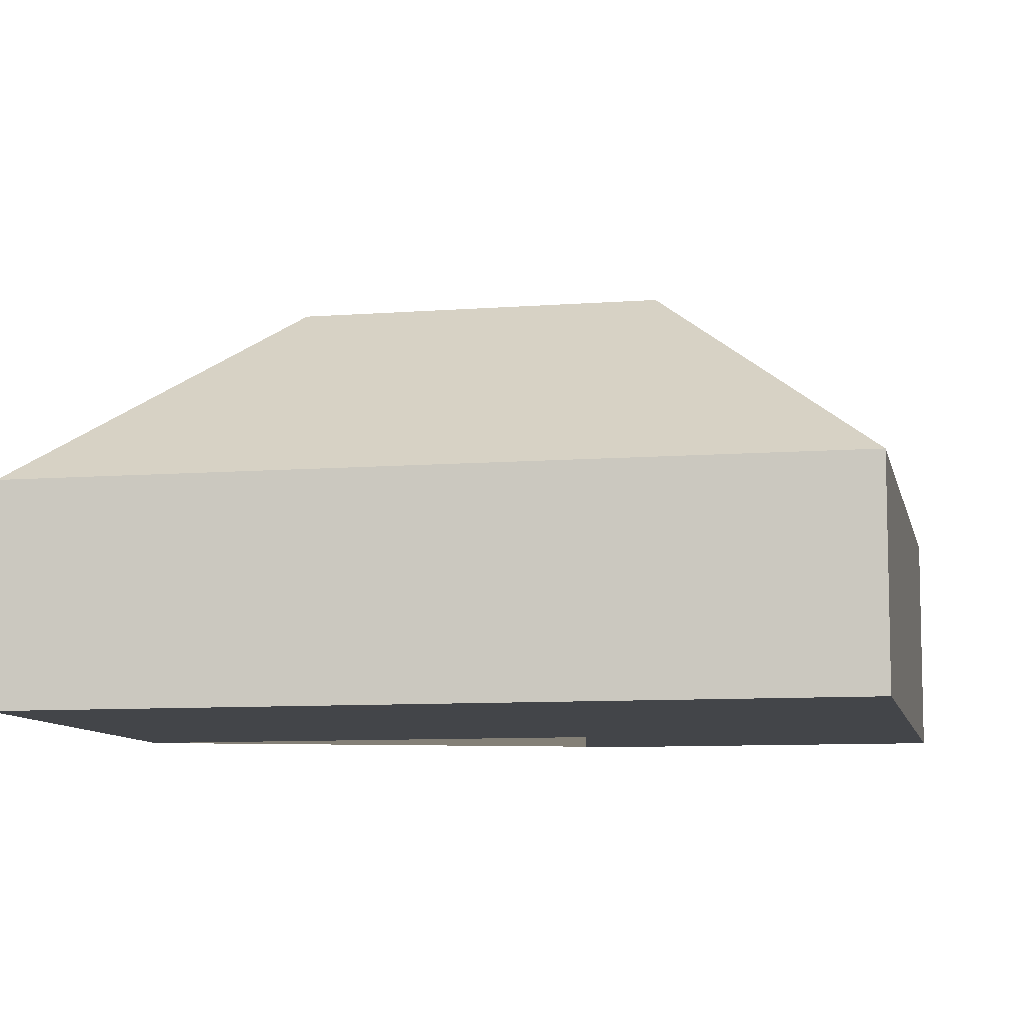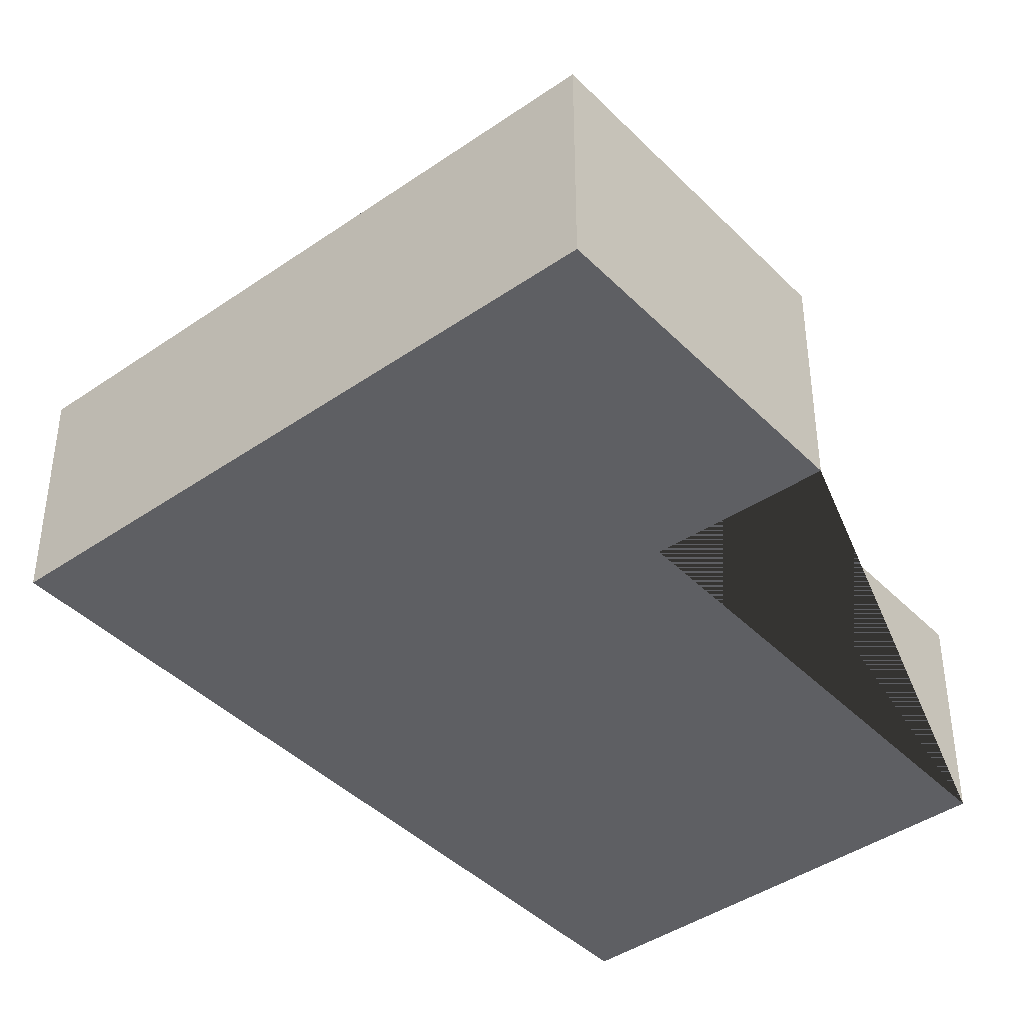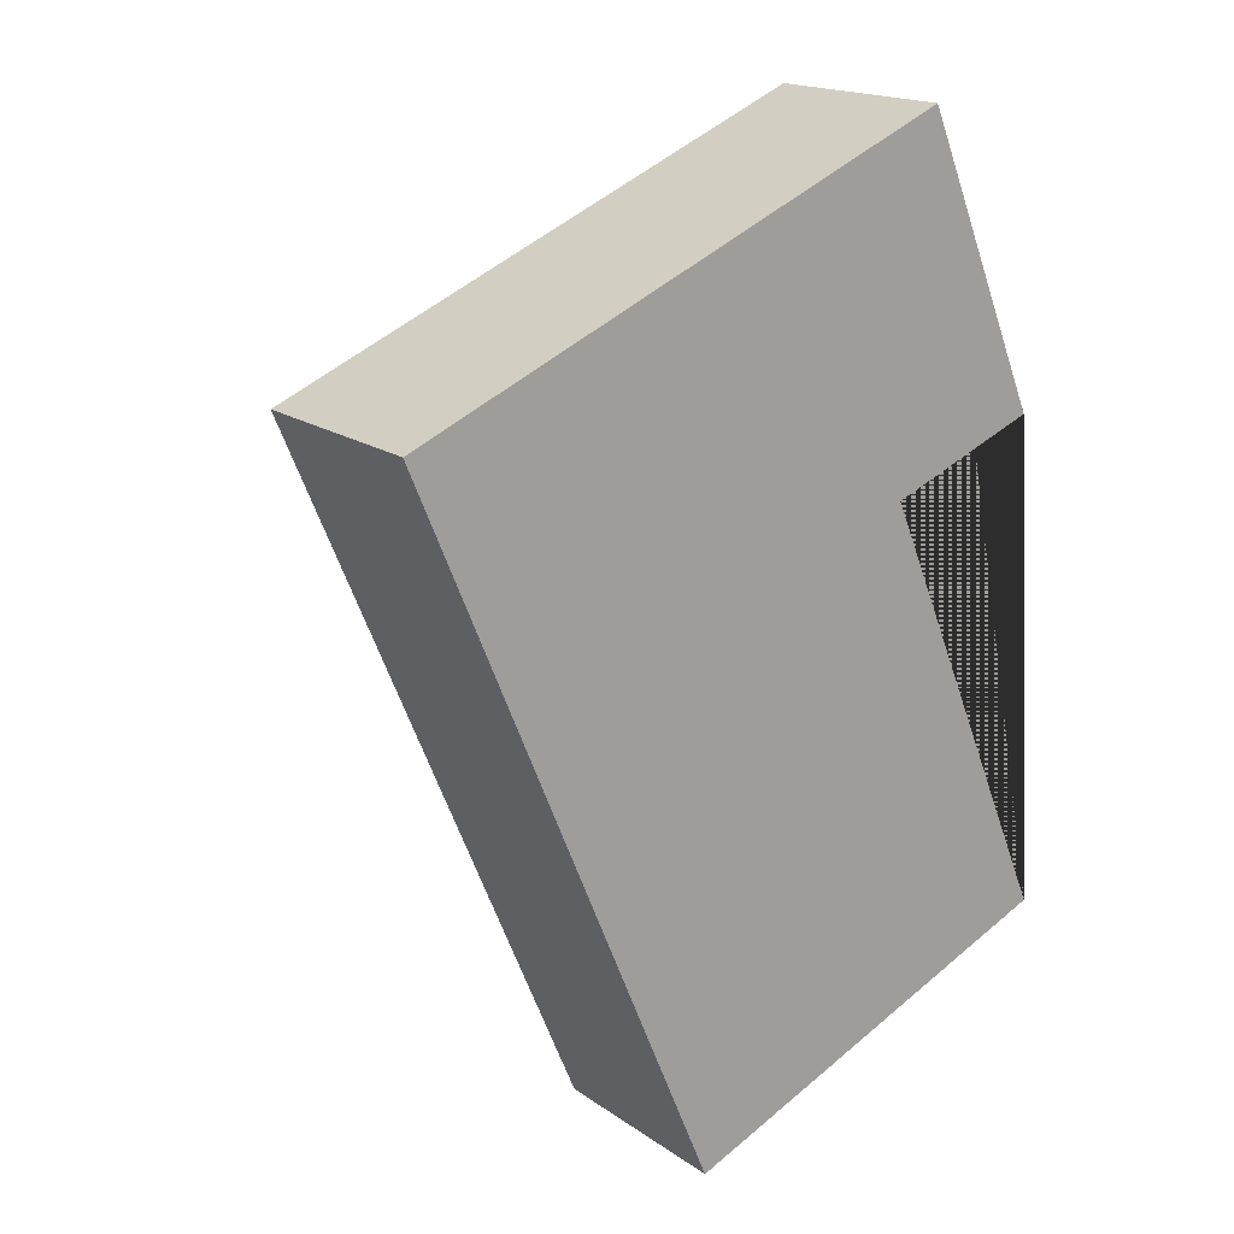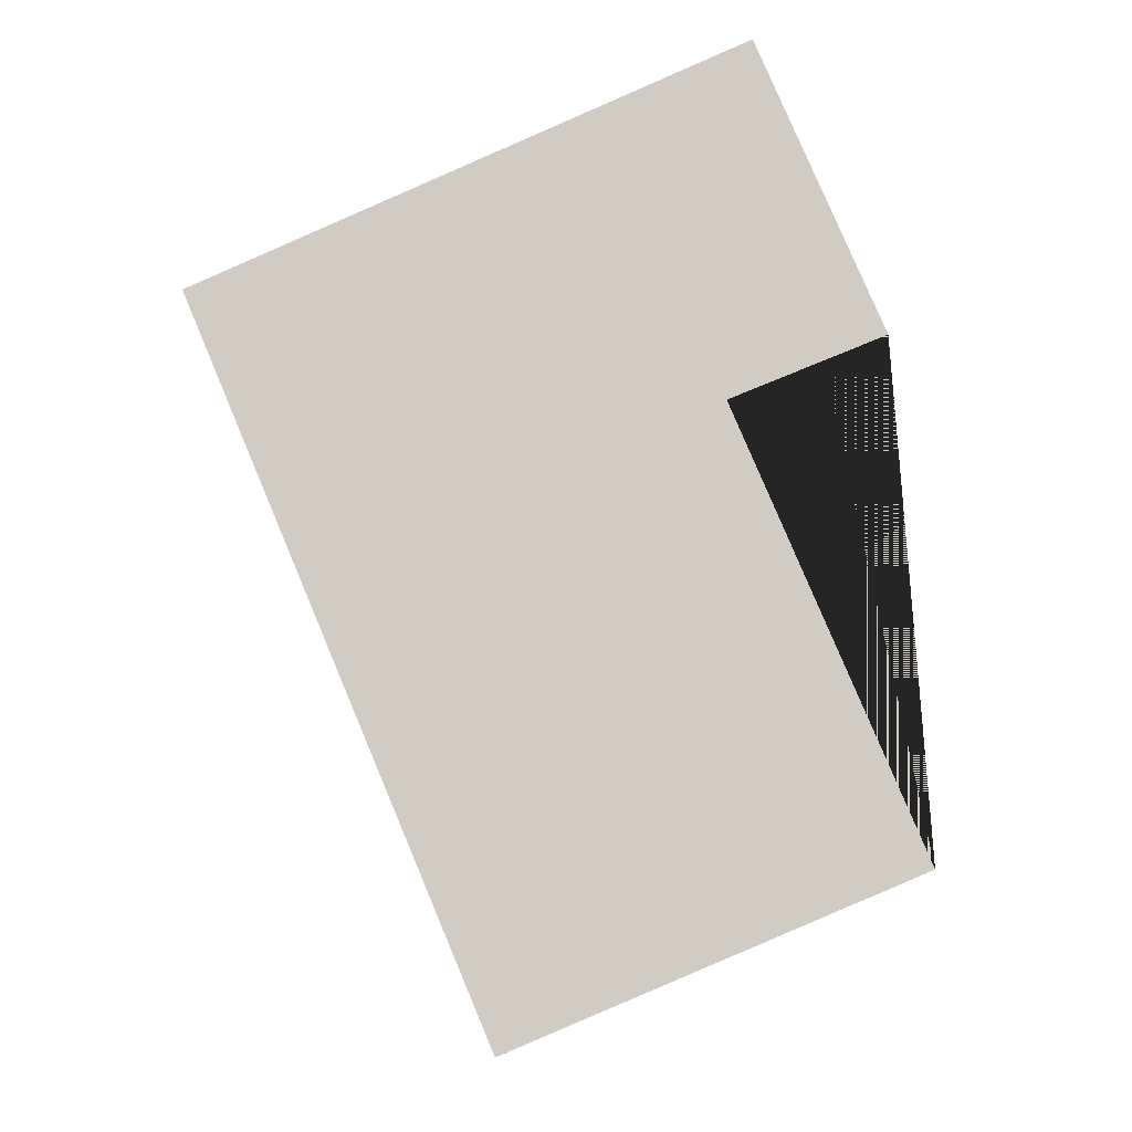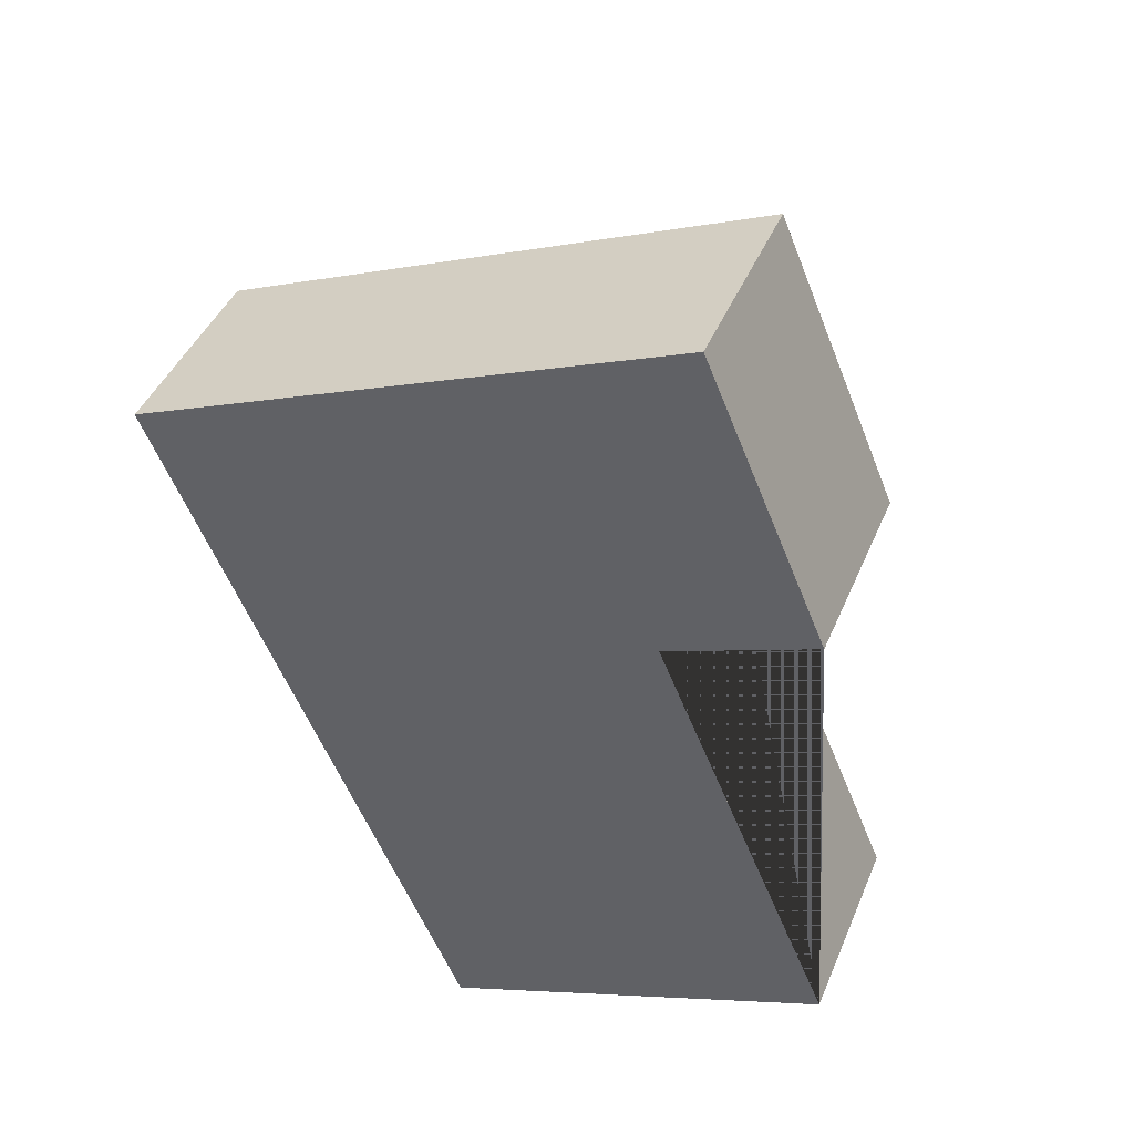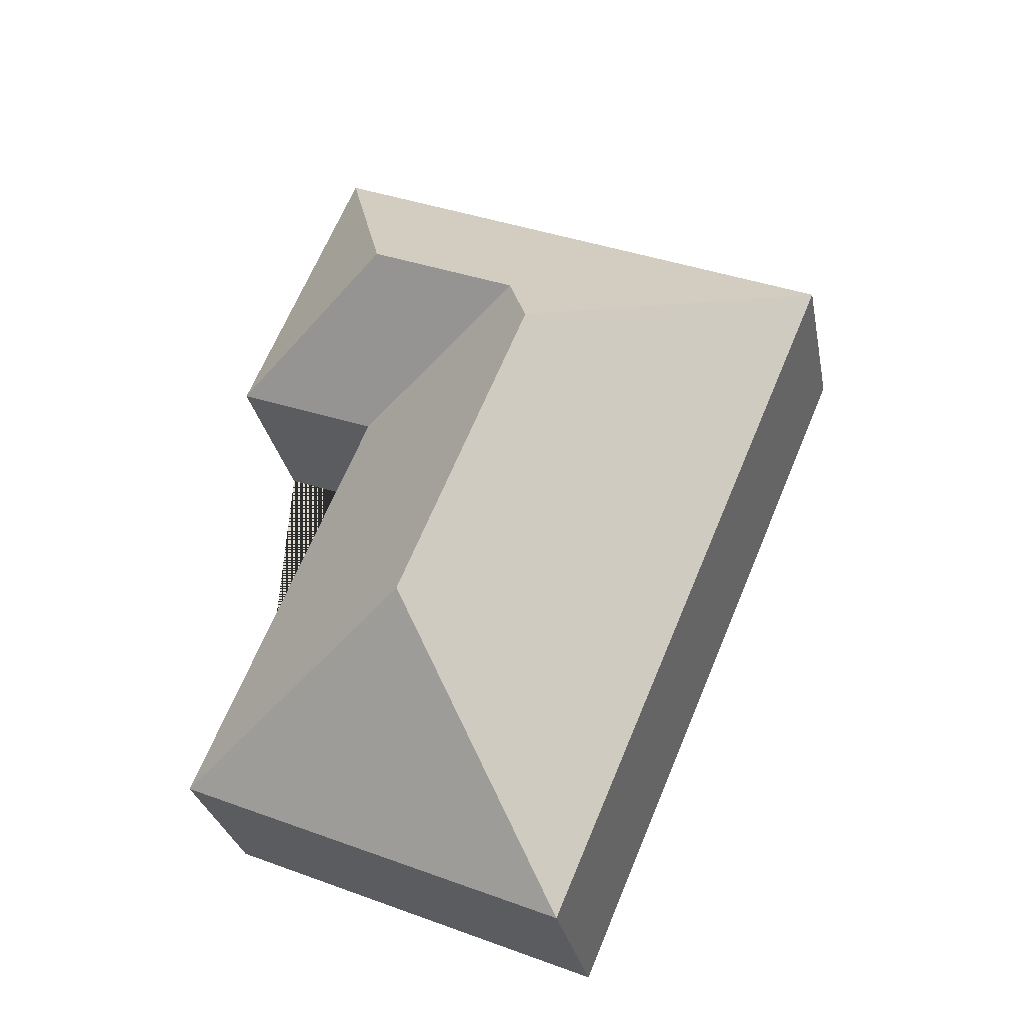
<metadata>
{"format":"obj","ext":"obj","renderer":"f3d","projection":"perspective","resolution":1024,"background":"white","views":[{"elev":-8.9,"azim":-101.4,"up":"+Y"},{"elev":-41.9,"azim":17.0,"up":"+Y"},{"elev":17.5,"azim":-36.6,"up":"+Z"},{"elev":-7.9,"azim":5.1,"up":"+Z"},{"elev":43.2,"azim":21.7,"up":"+Z"},{"elev":-29.0,"azim":-169.2,"up":"+Z"}]}
</metadata>
<code>
o CG10_500_045073_0037
v 270.8 75 -301.6
v 125.2 75 -363.2
v 171.7 145 -257.3
v 258.8 75 -121.1
v 203.8 75 -142.7
v 123.2 145 -142.5
v 188.7 127.2 -92.1
v 132.9 126.4 -114.8
v 214 75 -15.04
v 13.82 75 -99.79
v 270.8 0 -301.6
v 125.2 0 -363.2
v 13.82 0 -99.79
v 214 0 -15.04
v 258.8 0 -121.1
v 203.8 0 -142.7
f 10 9 7 8 6
f 9 4 7
f 7 4 5 8
f 8 5 1 3 6 8 5
f 3 2 1
f 10 6 3 2
f 11 12 13 14 15 16
f 1 11 12 2
f 2 12 13 10
f 10 13 14 9
f 9 14 15 4
f 4 15 16 5
f 5 16 11 1

</code>
